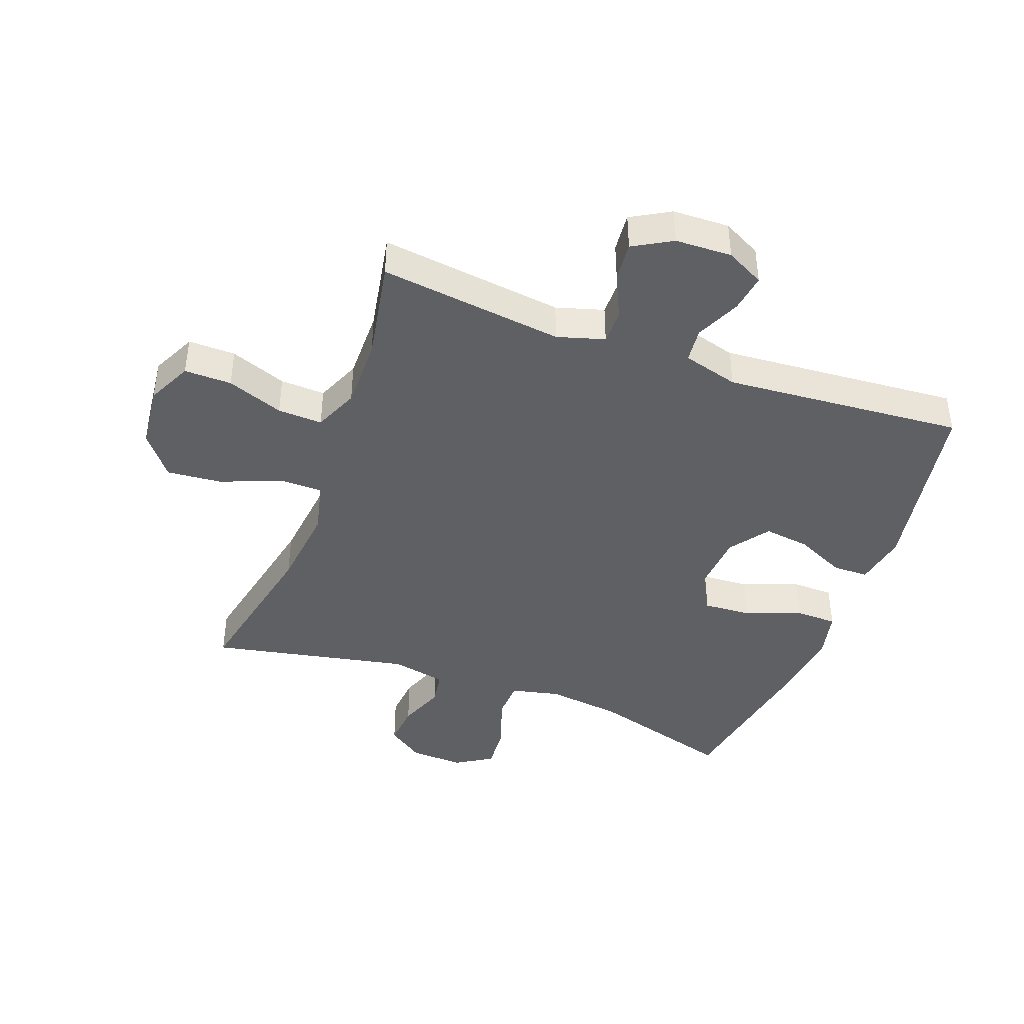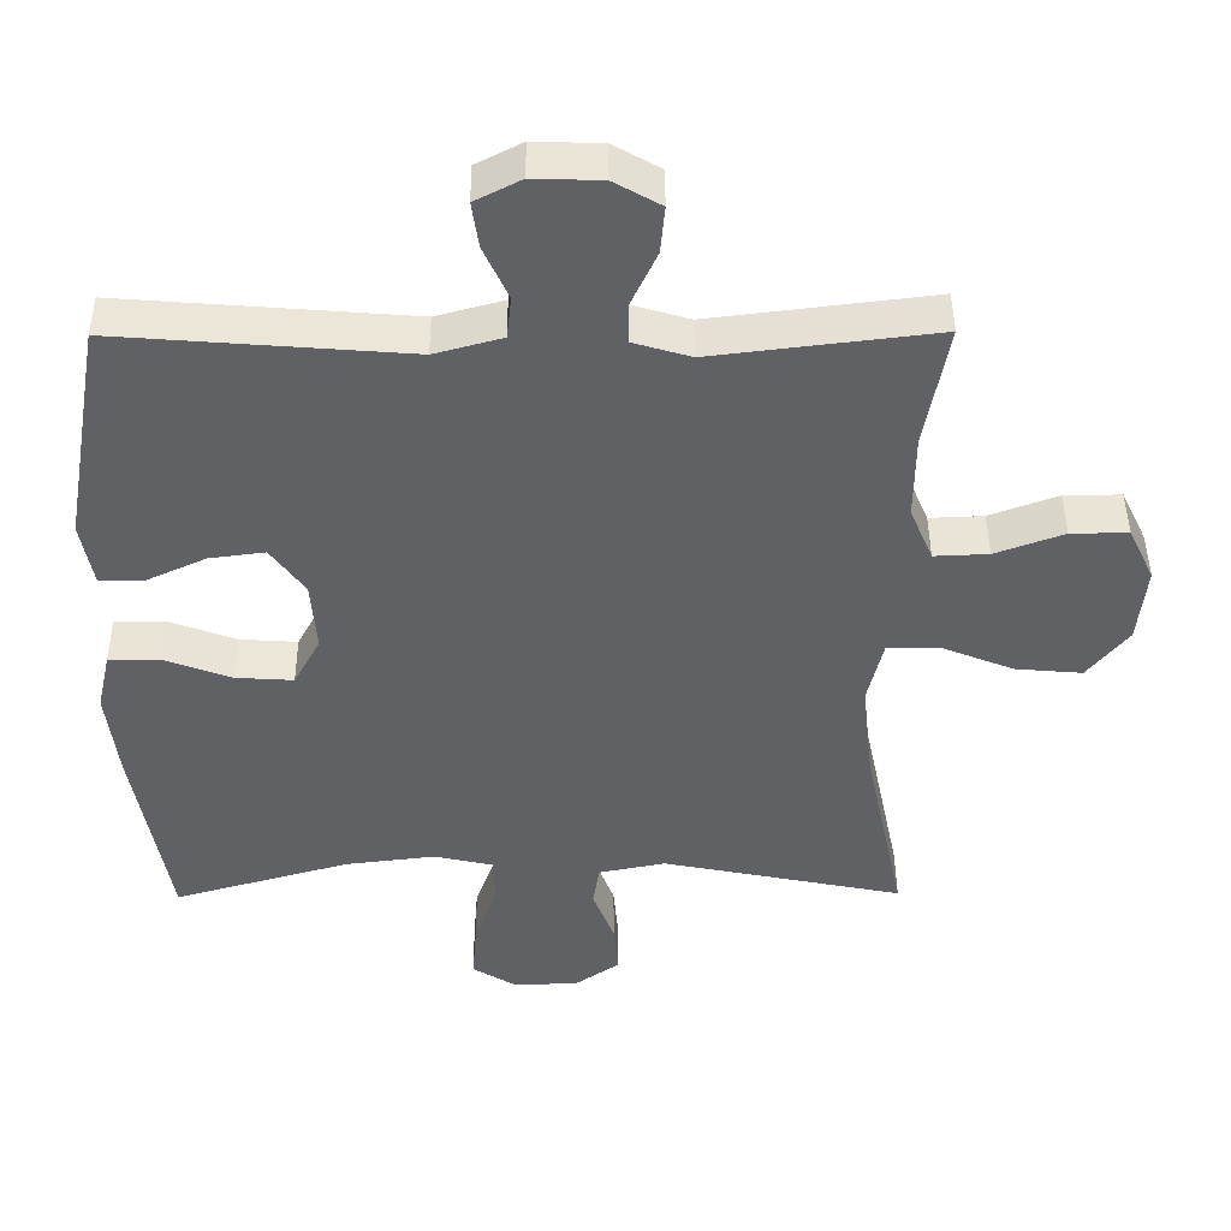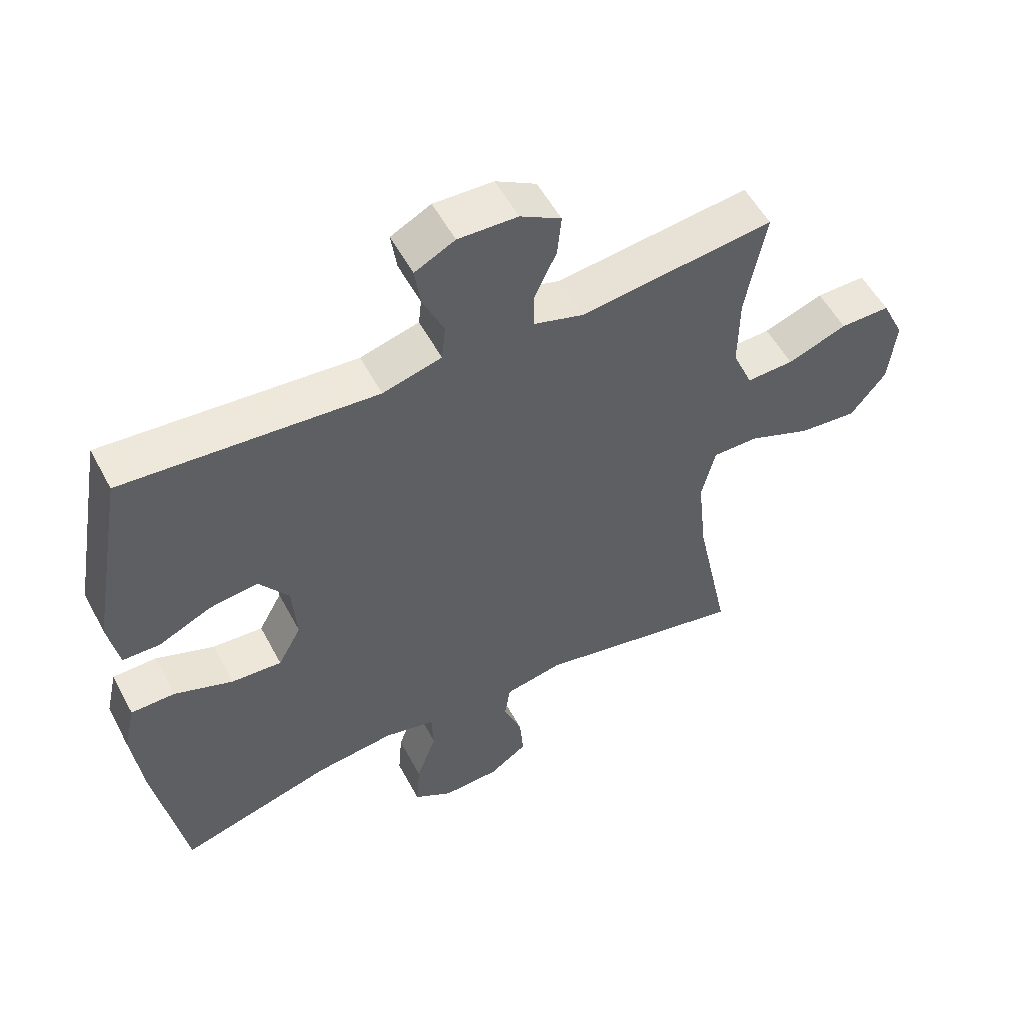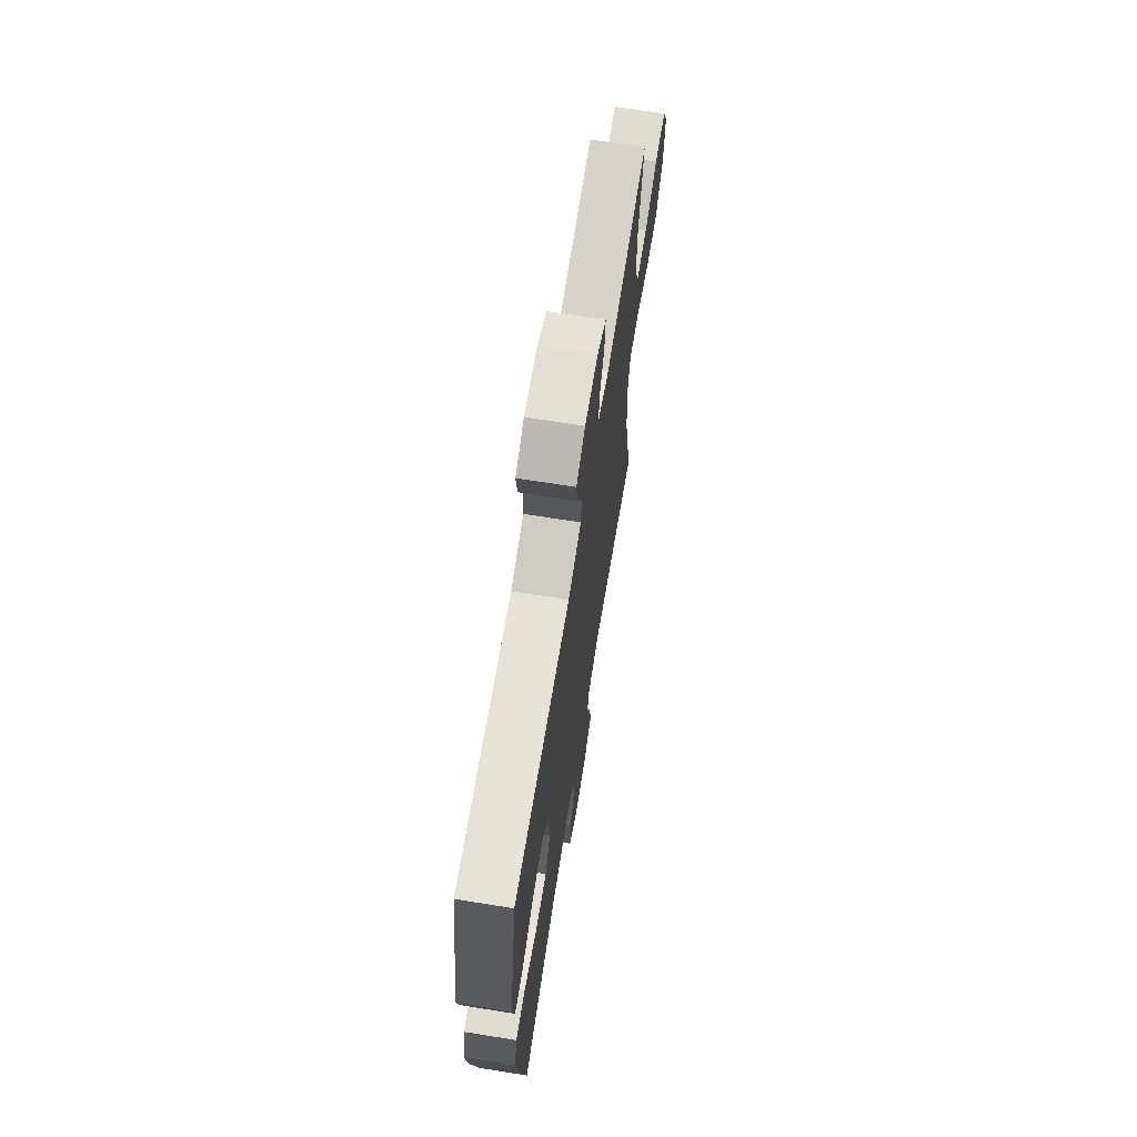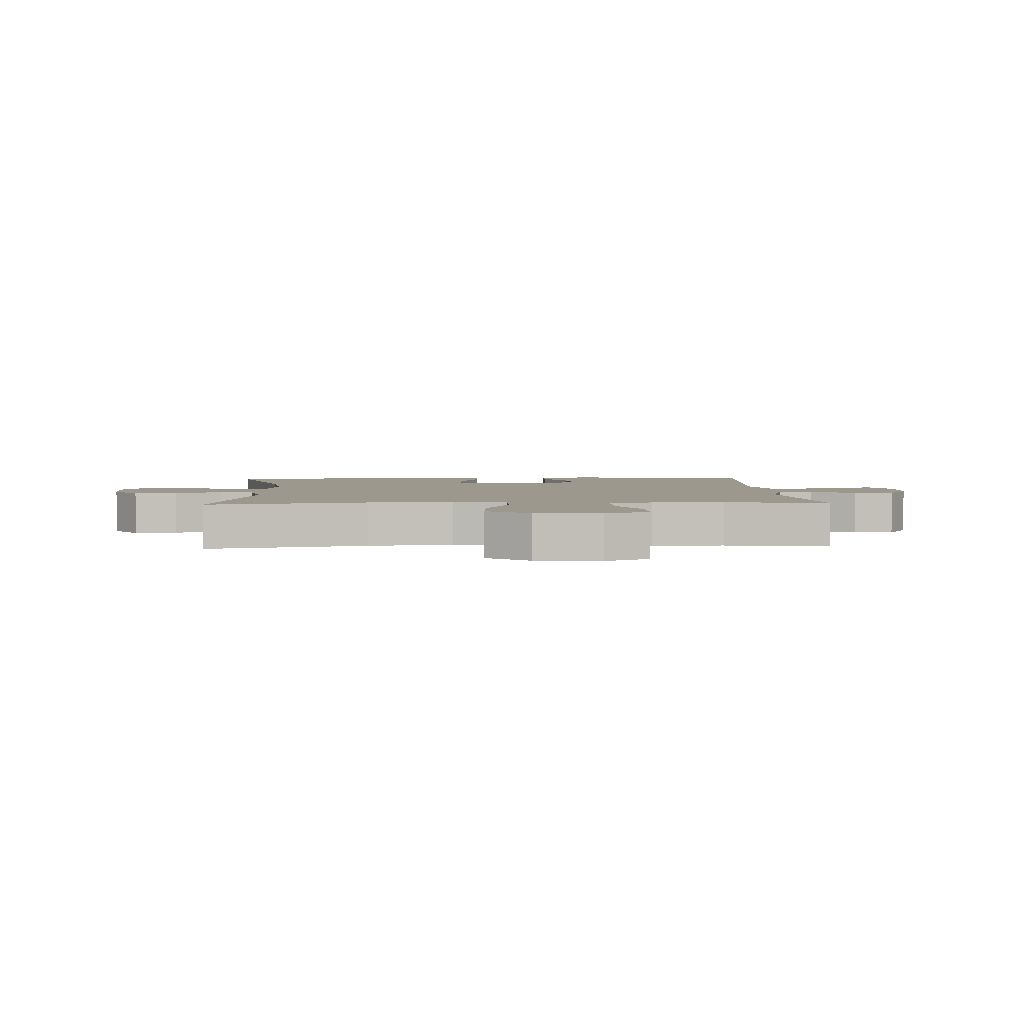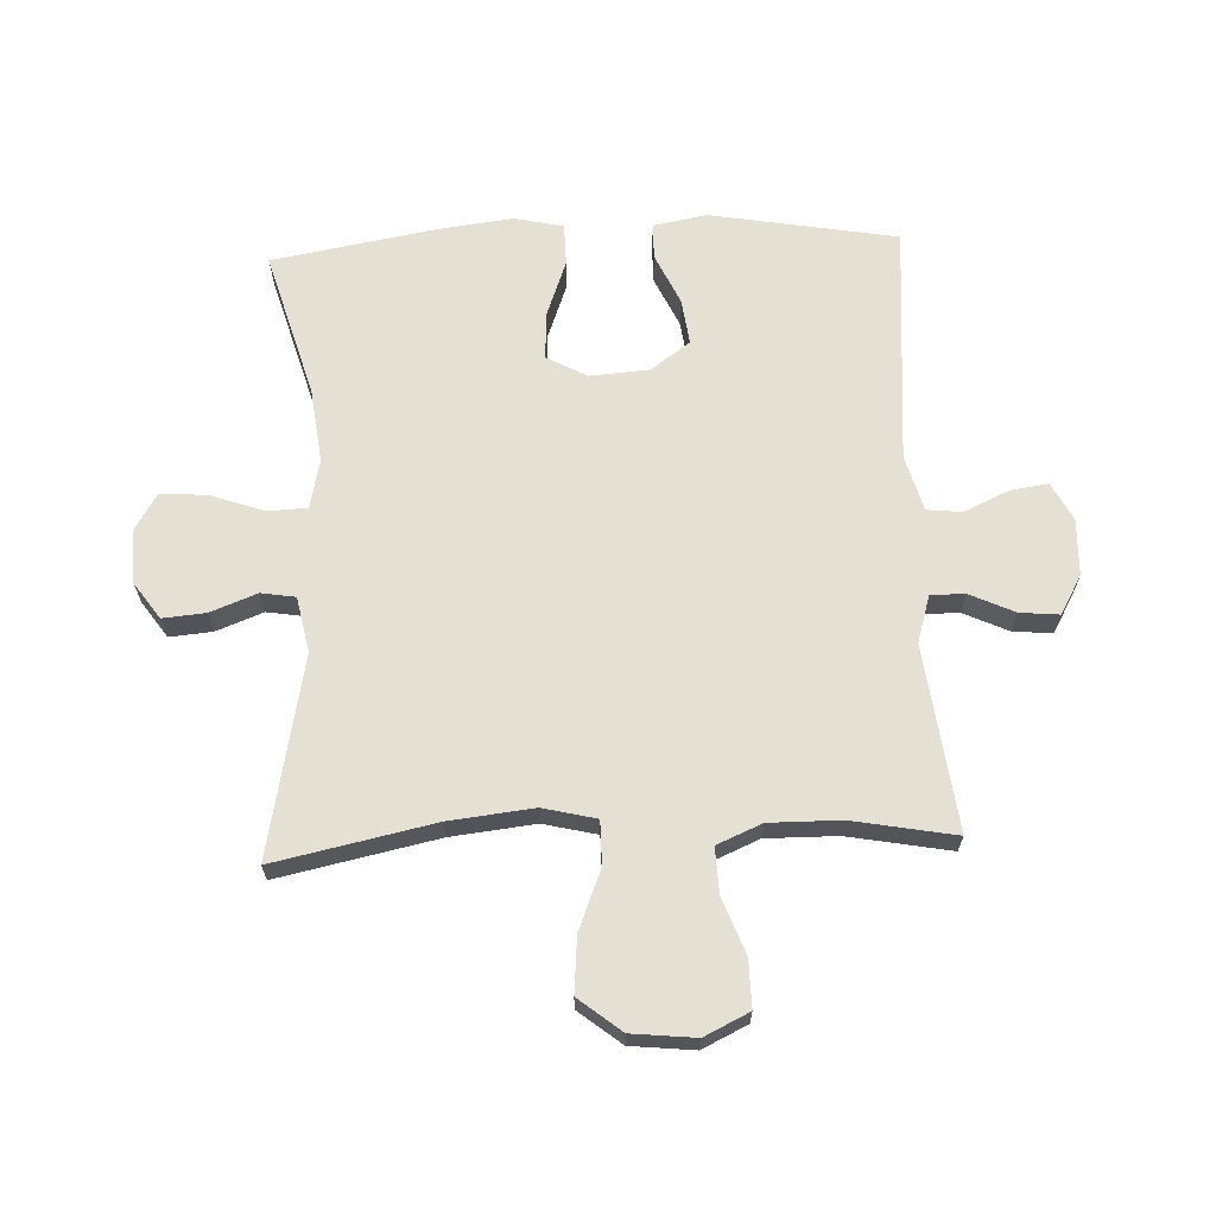
<metadata>
{"format":"obj","ext":"obj","renderer":"f3d","projection":"perspective","resolution":1024,"background":"white","views":[{"elev":-42.2,"azim":-20.3,"up":"+Y"},{"elev":44.4,"azim":179.6,"up":"+Z"},{"elev":54.4,"azim":152.3,"up":"+Z"},{"elev":68.7,"azim":99.1,"up":"+Z"},{"elev":3.2,"azim":-93.0,"up":"+Y"},{"elev":66.1,"azim":-92.5,"up":"+Y"}]}
</metadata>
<code>
v 0.5 0.07 -0.5
v 0.263 0.07 -0.432
v 0.141 0.07 -0.417
v 0.062 0.07 -0.435
v 0.059 0.07 -0.499
v 0.09 0.07 -0.586
v 0.096 0.07 -0.662
v 0.036 0.07 -0.699
v -0.052 0.07 -0.695
v -0.111 0.07 -0.654
v -0.105 0.07 -0.584
v -0.076 0.07 -0.508
v -0.085 0.07 -0.452
v -0.175 0.07 -0.434
v -0.5 0.07 -0.5
v -0.446 0.07 -0.241
v -0.431 0.07 -0.104
v -0.452 0.07 -0.017
v -0.523 0.07 -0.017
v -0.62 0.07 -0.056
v -0.71 0.07 -0.064
v -0.765 0.07 0.005
v -0.776 0.07 0.109
v -0.741 0.07 0.182
v -0.664 0.07 0.181
v -0.572 0.07 0.147
v -0.499 0.07 0.144
v -0.468 0.07 0.217
v -0.469 0.07 0.333
v -0.5 0.07 0.5
v -0.2 0.07 0.463
v -0.123 0.07 0.486
v -0.123 0.07 0.542
v -0.157 0.07 0.615
v -0.163 0.07 0.679
v -0.1 0.07 0.715
v -0.008 0.07 0.718
v 0.054 0.07 0.686
v 0.045 0.07 0.624
v 0.012 0.07 0.551
v 0.018 0.07 0.494
v 0.109 0.07 0.469
v 0.5 0.07 0.5
v 0.554 0.07 0.196
v 0.538 0.07 0.109
v 0.48 0.07 0.108
v 0.398 0.07 0.146
v 0.323 0.07 0.156
v 0.277 0.07 0.092
v 0.27 0.07 -0.004
v 0.306 0.07 -0.07
v 0.384 0.07 -0.065
v 0.475 0.07 -0.031
v 0.543 0.07 -0.032
v 0.561 0.07 -0.111
v 0.546 0.07 -0.235
v 0.5 0 -0.5
v 0.263 0 -0.432
v 0.141 0 -0.417
v 0.062 0 -0.435
v 0.059 0 -0.499
v 0.09 0 -0.586
v 0.096 0 -0.662
v 0.036 0 -0.699
v -0.052 0 -0.695
v -0.111 0 -0.654
v -0.105 0 -0.584
v -0.076 0 -0.508
v -0.085 0 -0.452
v -0.175 0 -0.434
v -0.5 0 -0.5
v -0.446 0 -0.241
v -0.431 0 -0.104
v -0.452 0 -0.017
v -0.523 0 -0.017
v -0.62 0 -0.056
v -0.71 0 -0.064
v -0.765 0 0.005
v -0.776 0 0.109
v -0.741 0 0.182
v -0.664 0 0.181
v -0.572 0 0.147
v -0.499 0 0.144
v -0.468 0 0.217
v -0.469 0 0.333
v -0.5 0 0.5
v -0.2 0 0.463
v -0.123 0 0.486
v -0.123 0 0.542
v -0.157 0 0.615
v -0.163 0 0.679
v -0.1 0 0.715
v -0.008 0 0.718
v 0.054 0 0.686
v 0.045 0 0.624
v 0.012 0 0.551
v 0.018 0 0.494
v 0.109 0 0.469
v 0.5 0 0.5
v 0.554 0 0.196
v 0.538 0 0.109
v 0.48 0 0.108
v 0.398 0 0.146
v 0.323 0 0.156
v 0.277 0 0.092
v 0.27 0 -0.004
v 0.306 0 -0.07
v 0.384 0 -0.065
v 0.475 0 -0.031
v 0.543 0 -0.032
v 0.561 0 -0.111
v 0.546 0 -0.235
f 56 1 2
f 55 56 2
f 54 55 2
f 53 54 2
f 52 53 2
f 51 52 2 3
f 50 51 3 4
f 49 50 4
f 45 46 47
f 44 45 47
f 43 44 47
f 42 43 47
f 41 42 47 48
f 38 39 40
f 37 38 40
f 36 37 40
f 35 36 40
f 34 35 40
f 33 34 40
f 32 33 40 41
f 41 48 49
f 32 41 49
f 31 32 49
f 24 25 26
f 23 24 26
f 22 23 26
f 21 22 26
f 20 21 26
f 19 20 26
f 18 19 26 27
f 14 15 16
f 13 14 16 17
f 10 11 12
f 9 10 12
f 8 9 12
f 7 8 12
f 6 7 12
f 5 6 12
f 4 5 12 13
f 49 4 13
f 31 49 13
f 30 31 13
f 29 30 13
f 13 17 18
f 29 13 18
f 28 29 18
f 18 27 28
f 58 57 112
f 58 112 111
f 58 111 110
f 58 110 109
f 58 109 108
f 59 58 108 107
f 60 59 107 106
f 60 106 105
f 103 102 101
f 103 101 100
f 103 100 99
f 103 99 98
f 104 103 98 97
f 96 95 94
f 96 94 93
f 96 93 92
f 96 92 91
f 96 91 90
f 96 90 89
f 97 96 89 88
f 105 104 97
f 105 97 88
f 105 88 87
f 82 81 80
f 82 80 79
f 82 79 78
f 82 78 77
f 82 77 76
f 82 76 75
f 83 82 75 74
f 72 71 70
f 73 72 70 69
f 68 67 66
f 68 66 65
f 68 65 64
f 68 64 63
f 68 63 62
f 68 62 61
f 69 68 61 60
f 69 60 105
f 69 105 87
f 69 87 86
f 69 86 85
f 74 73 69
f 74 69 85
f 74 85 84
f 84 83 74
f 1 57 58 2
f 2 58 59 3
f 3 59 60 4
f 4 60 61 5
f 5 61 62 6
f 6 62 63 7
f 7 63 64 8
f 8 64 65 9
f 9 65 66 10
f 10 66 67 11
f 11 67 68 12
f 12 68 69 13
f 13 69 70 14
f 14 70 71 15
f 15 71 72 16
f 16 72 73 17
f 17 73 74 18
f 18 74 75 19
f 19 75 76 20
f 20 76 77 21
f 21 77 78 22
f 22 78 79 23
f 23 79 80 24
f 24 80 81 25
f 25 81 82 26
f 26 82 83 27
f 27 83 84 28
f 28 84 85 29
f 29 85 86 30
f 30 86 87 31
f 31 87 88 32
f 32 88 89 33
f 33 89 90 34
f 34 90 91 35
f 35 91 92 36
f 36 92 93 37
f 37 93 94 38
f 38 94 95 39
f 39 95 96 40
f 40 96 97 41
f 41 97 98 42
f 42 98 99 43
f 43 99 100 44
f 44 100 101 45
f 45 101 102 46
f 46 102 103 47
f 47 103 104 48
f 48 104 105 49
f 49 105 106 50
f 50 106 107 51
f 51 107 108 52
f 52 108 109 53
f 53 109 110 54
f 54 110 111 55
f 55 111 112 56
f 56 112 57 1

</code>
